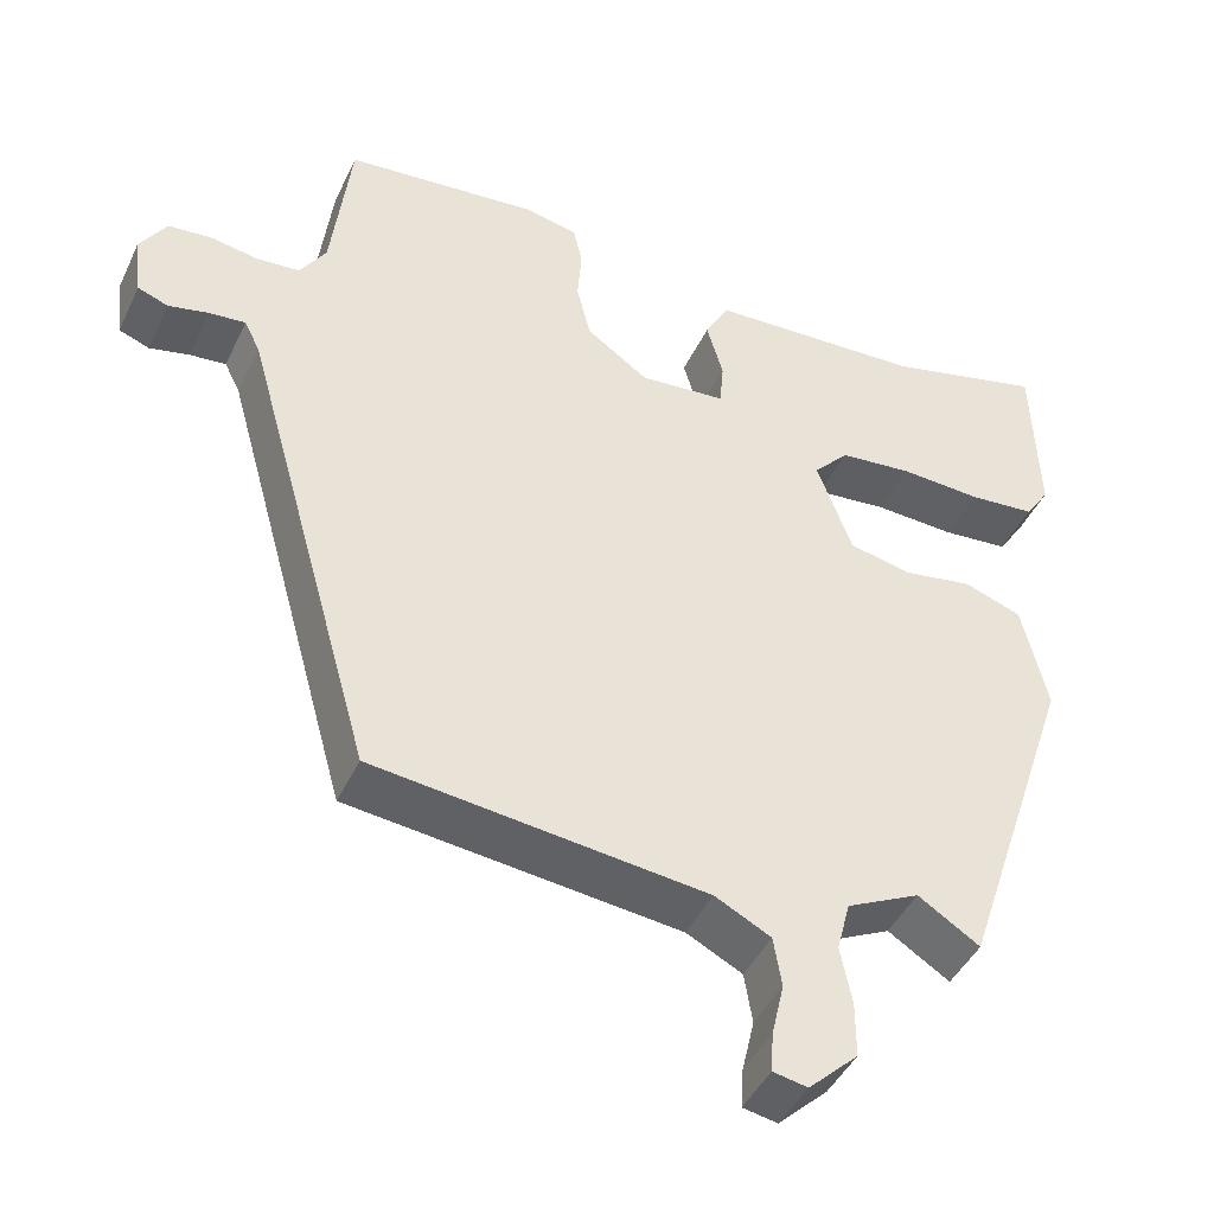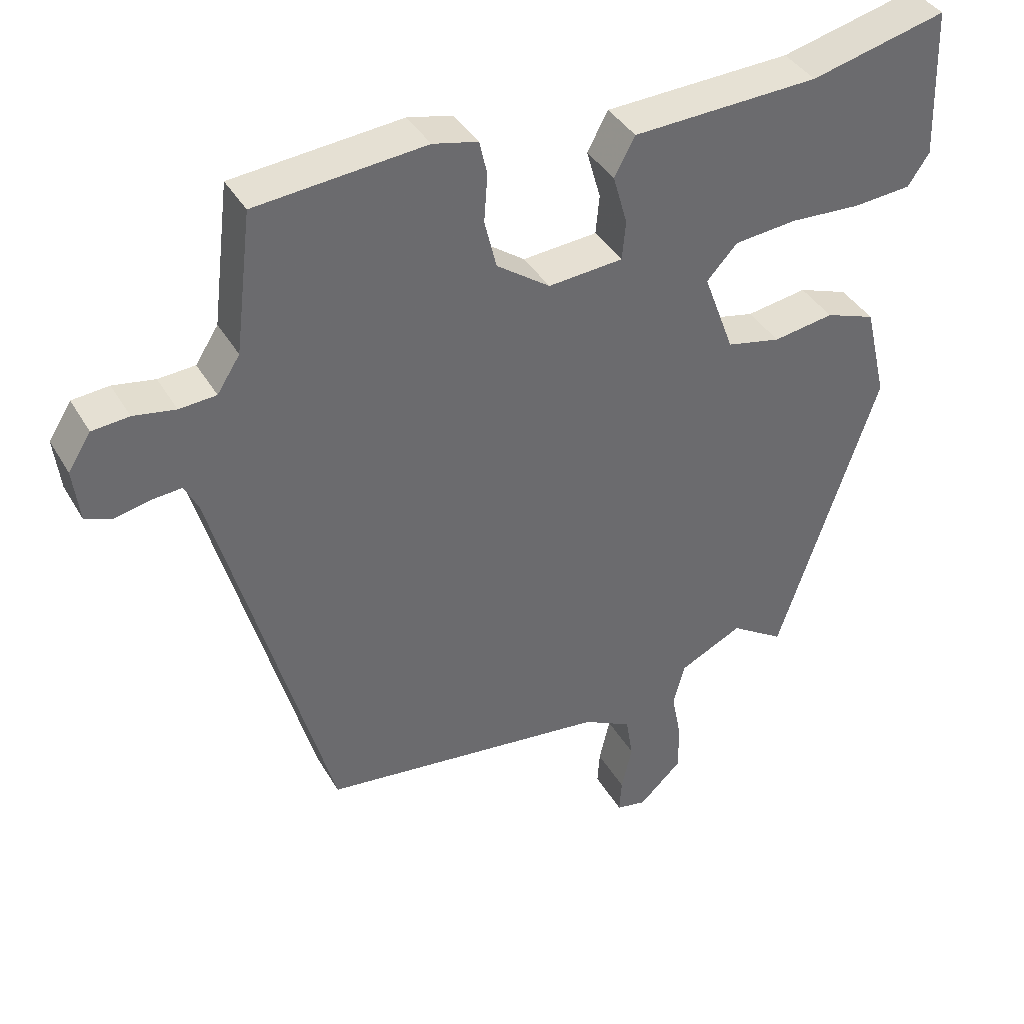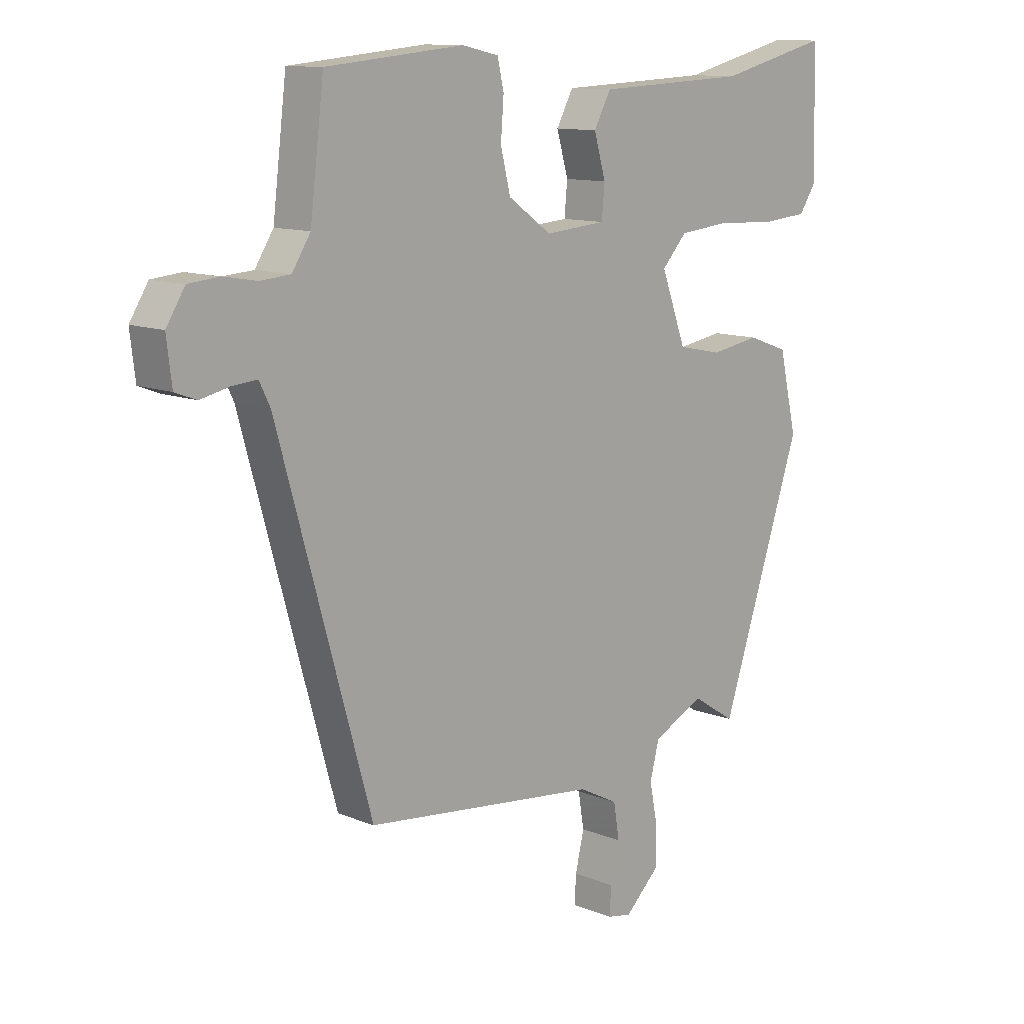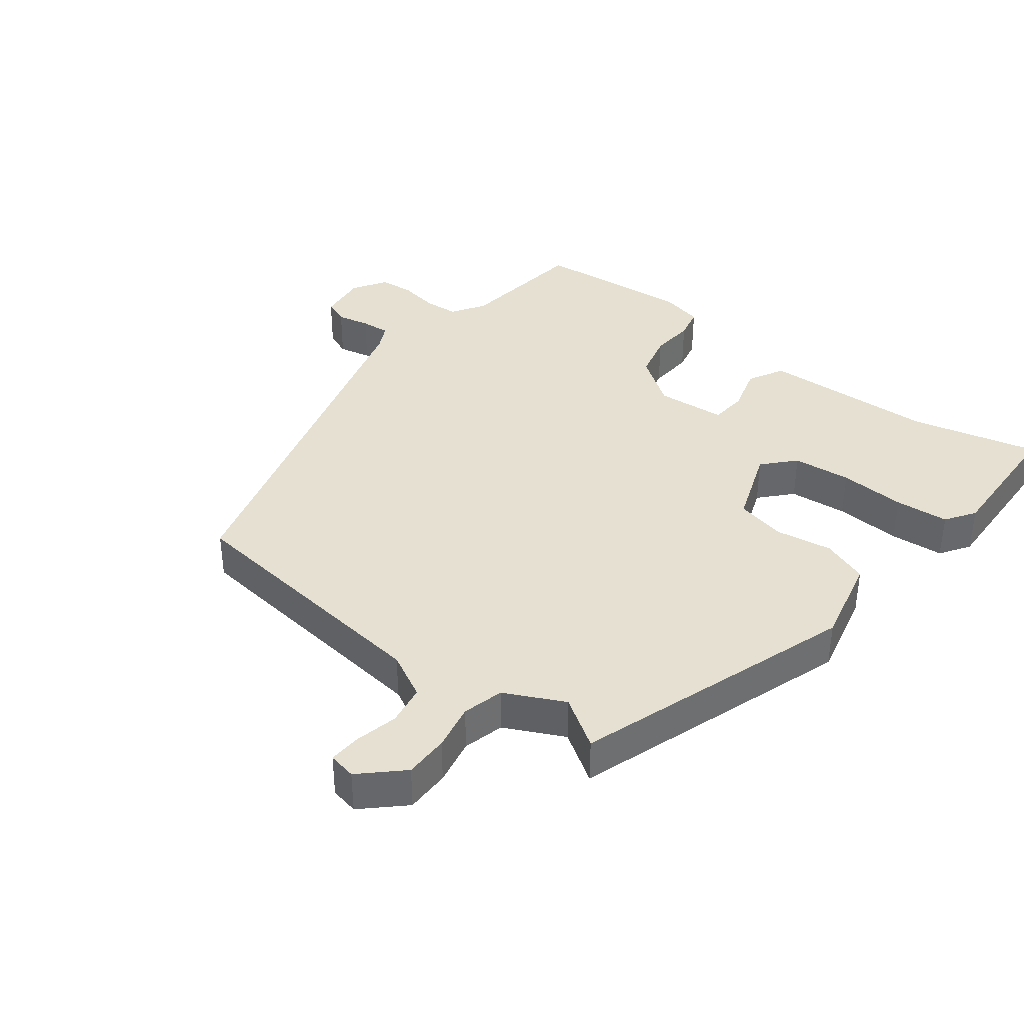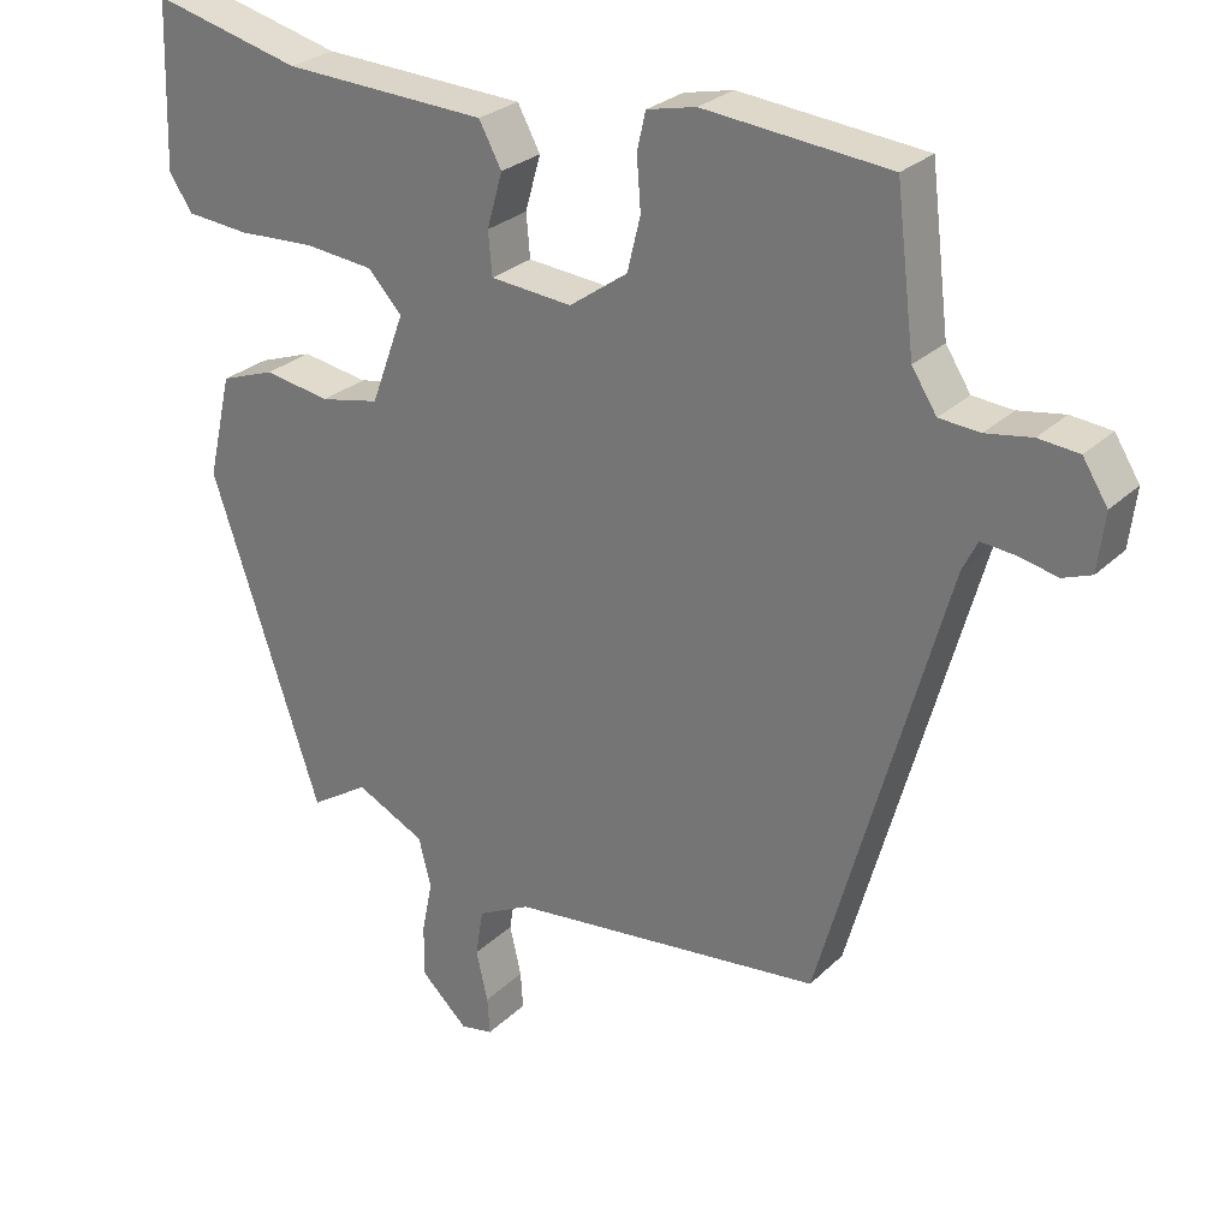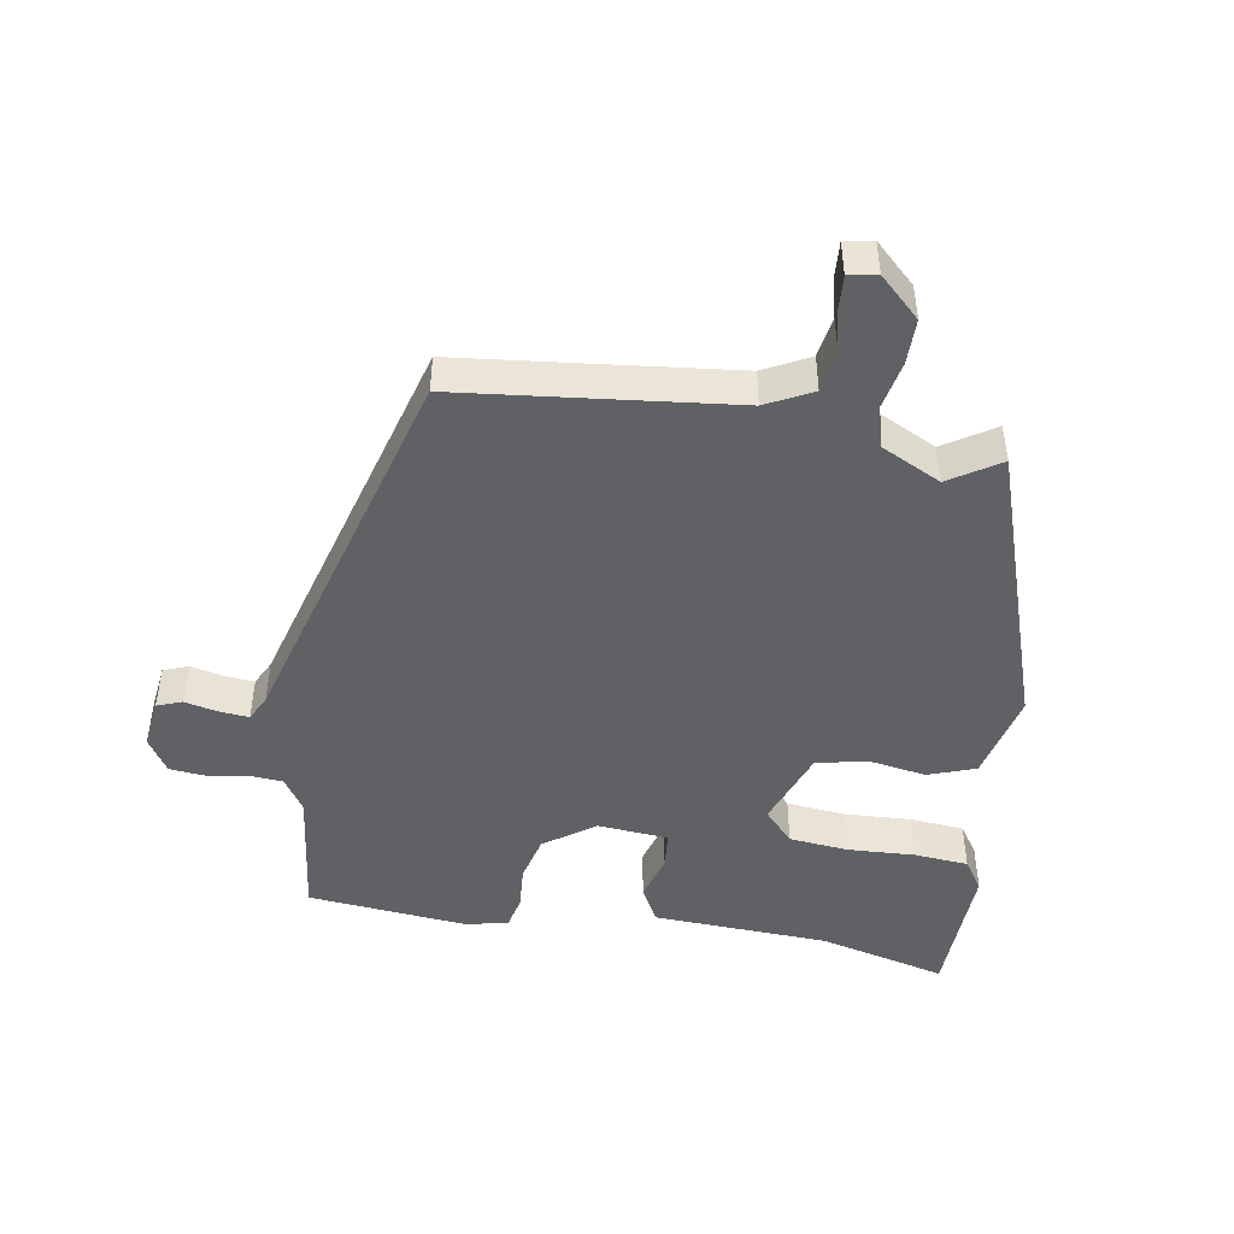
<metadata>
{"format":"obj","ext":"obj","renderer":"f3d","projection":"perspective","resolution":1024,"background":"white","views":[{"elev":-44.2,"azim":155.8,"up":"+Z"},{"elev":38.9,"azim":152.7,"up":"+Z"},{"elev":11.7,"azim":134.3,"up":"+Z"},{"elev":38.4,"azim":-142.1,"up":"+Y"},{"elev":27.2,"azim":35.0,"up":"+Z"},{"elev":-46.7,"azim":170.5,"up":"+Y"}]}
</metadata>
<code>
v -0.525 0.07 0.506
v -0.334 0.07 0.458
v -0.225 0.07 0.453
v -0.072 0.07 0.446
v -0.043 0.07 0.392
v -0.063 0.07 0.322
v -0.058 0.07 0.267
v 0.047 0.07 0.258
v 0.122 0.07 0.311
v 0.139 0.07 0.38
v 0.134 0.07 0.447
v 0.145 0.07 0.495
v 0.208 0.07 0.509
v 0.446 0.07 0.486
v 0.47 0.07 0.289
v 0.502 0.07 0.239
v 0.554 0.07 0.235
v 0.613 0.07 0.245
v 0.665 0.07 0.24
v 0.697 0.07 0.189
v 0.688 0.07 0.115
v 0.651 0.07 0.101
v 0.602 0.07 0.112
v 0.558 0.07 0.116
v 0.539 0.07 0.078
v 0.378 0.07 -0.494
v -0.026 0.07 -0.539
v -0.094 0.07 -0.574
v -0.104 0.07 -0.635
v -0.089 0.07 -0.7
v -0.086 0.07 -0.748
v -0.128 0.07 -0.756
v -0.188 0.07 -0.699
v -0.188 0.07 -0.632
v -0.174 0.07 -0.562
v -0.19 0.07 -0.5
v -0.279 0.07 -0.456
v -0.354 0.07 -0.504
v -0.495 0.07 -0.083
v -0.464 0.07 0.05
v -0.394 0.07 0.075
v -0.309 0.07 0.061
v -0.233 0.07 0.077
v -0.19 0.07 0.193
v -0.233 0.07 0.24
v -0.321 0.07 0.249
v -0.421 0.07 0.244
v -0.502 0.07 0.251
v -0.532 0.07 0.296
v -0.525 0 0.506
v -0.334 0 0.458
v -0.225 0 0.453
v -0.072 0 0.446
v -0.043 0 0.392
v -0.063 0 0.322
v -0.058 0 0.267
v 0.047 0 0.258
v 0.122 0 0.311
v 0.139 0 0.38
v 0.134 0 0.447
v 0.145 0 0.495
v 0.208 0 0.509
v 0.446 0 0.486
v 0.47 0 0.289
v 0.502 0 0.239
v 0.554 0 0.235
v 0.613 0 0.245
v 0.665 0 0.24
v 0.697 0 0.189
v 0.688 0 0.115
v 0.651 0 0.101
v 0.602 0 0.112
v 0.558 0 0.116
v 0.539 0 0.078
v 0.378 0 -0.494
v -0.026 0 -0.539
v -0.094 0 -0.574
v -0.104 0 -0.635
v -0.089 0 -0.7
v -0.086 0 -0.748
v -0.128 0 -0.756
v -0.188 0 -0.699
v -0.188 0 -0.632
v -0.174 0 -0.562
v -0.19 0 -0.5
v -0.279 0 -0.456
v -0.354 0 -0.504
v -0.495 0 -0.083
v -0.464 0 0.05
v -0.394 0 0.075
v -0.309 0 0.061
v -0.233 0 0.077
v -0.19 0 0.193
v -0.233 0 0.24
v -0.321 0 0.249
v -0.421 0 0.244
v -0.502 0 0.251
v -0.532 0 0.296
f 49 1 2
f 48 49 2
f 47 48 2
f 46 47 2
f 45 46 2 3
f 4 5 6
f 3 4 6
f 45 3 6
f 44 45 6
f 43 44 6 7
f 40 41 42
f 39 40 42
f 38 39 42
f 37 38 42
f 36 37 42 43
f 43 7 8
f 36 43 8
f 35 36 8
f 33 34 35
f 32 33 35
f 31 32 35
f 30 31 35
f 29 30 35
f 28 29 35
f 35 8 9
f 28 35 9
f 27 28 9
f 27 9 10
f 26 27 10
f 25 26 10
f 21 22 23
f 20 21 23
f 19 20 23
f 18 19 23
f 17 18 23
f 16 17 23 24
f 11 12 13
f 10 11 13
f 25 10 13
f 24 25 13
f 16 24 13
f 15 16 13
f 13 14 15
f 51 50 98
f 51 98 97
f 51 97 96
f 51 96 95
f 52 51 95 94
f 55 54 53
f 55 53 52
f 55 52 94
f 55 94 93
f 56 55 93 92
f 91 90 89
f 91 89 88
f 91 88 87
f 91 87 86
f 92 91 86 85
f 57 56 92
f 57 92 85
f 57 85 84
f 84 83 82
f 84 82 81
f 84 81 80
f 84 80 79
f 84 79 78
f 84 78 77
f 58 57 84
f 58 84 77
f 58 77 76
f 59 58 76
f 59 76 75
f 59 75 74
f 72 71 70
f 72 70 69
f 72 69 68
f 72 68 67
f 72 67 66
f 73 72 66 65
f 62 61 60
f 62 60 59
f 62 59 74
f 62 74 73
f 62 73 65
f 62 65 64
f 64 63 62
f 1 50 51 2
f 2 51 52 3
f 3 52 53 4
f 4 53 54 5
f 5 54 55 6
f 6 55 56 7
f 7 56 57 8
f 8 57 58 9
f 9 58 59 10
f 10 59 60 11
f 11 60 61 12
f 12 61 62 13
f 13 62 63 14
f 14 63 64 15
f 15 64 65 16
f 16 65 66 17
f 17 66 67 18
f 18 67 68 19
f 19 68 69 20
f 20 69 70 21
f 21 70 71 22
f 22 71 72 23
f 23 72 73 24
f 24 73 74 25
f 25 74 75 26
f 26 75 76 27
f 27 76 77 28
f 28 77 78 29
f 29 78 79 30
f 30 79 80 31
f 31 80 81 32
f 32 81 82 33
f 33 82 83 34
f 34 83 84 35
f 35 84 85 36
f 36 85 86 37
f 37 86 87 38
f 38 87 88 39
f 39 88 89 40
f 40 89 90 41
f 41 90 91 42
f 42 91 92 43
f 43 92 93 44
f 44 93 94 45
f 45 94 95 46
f 46 95 96 47
f 47 96 97 48
f 48 97 98 49
f 49 98 50 1

</code>
